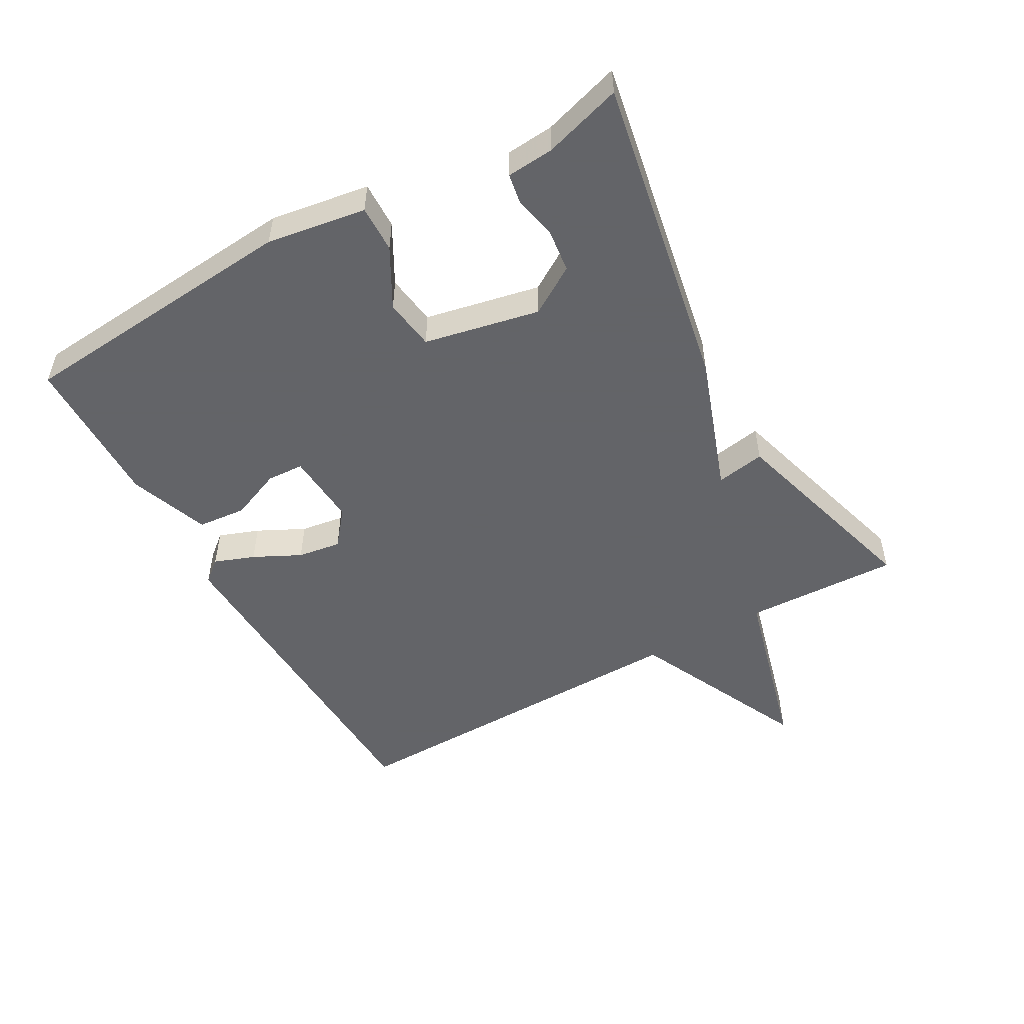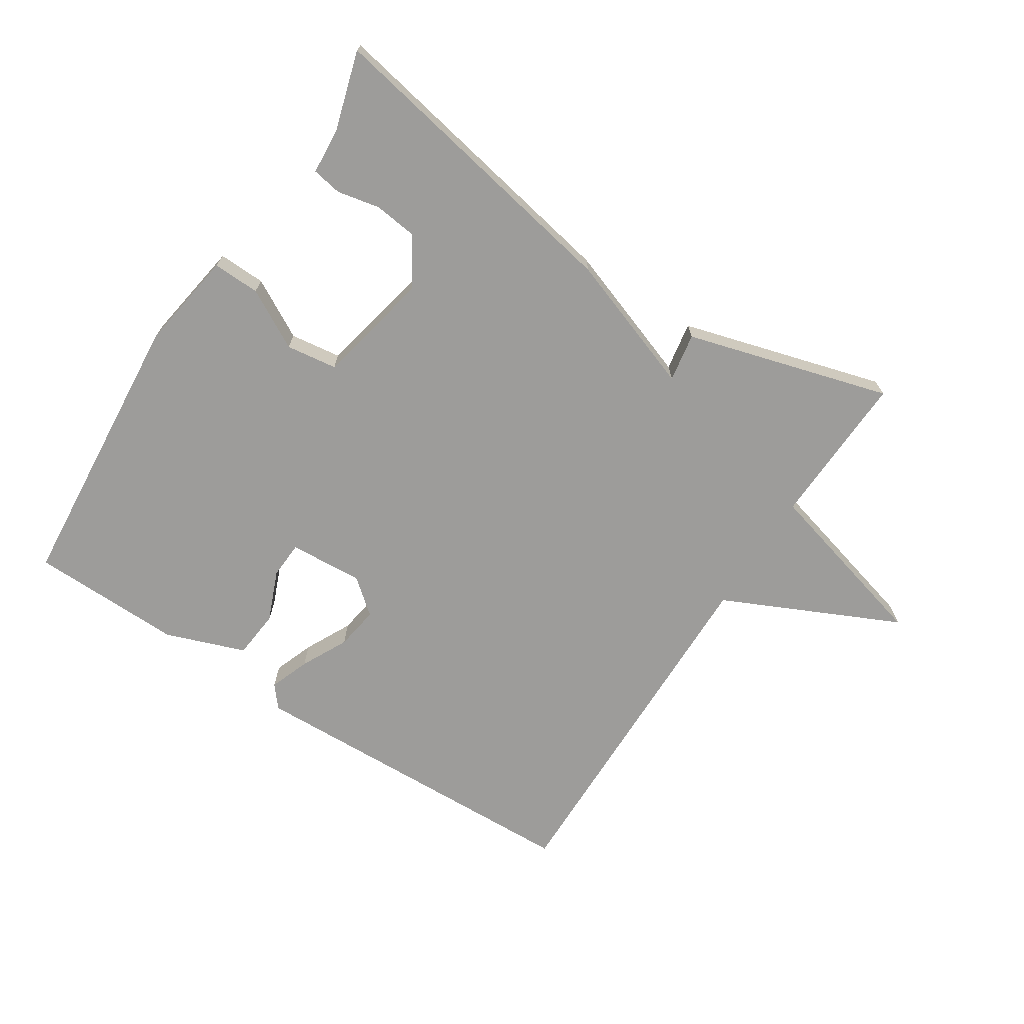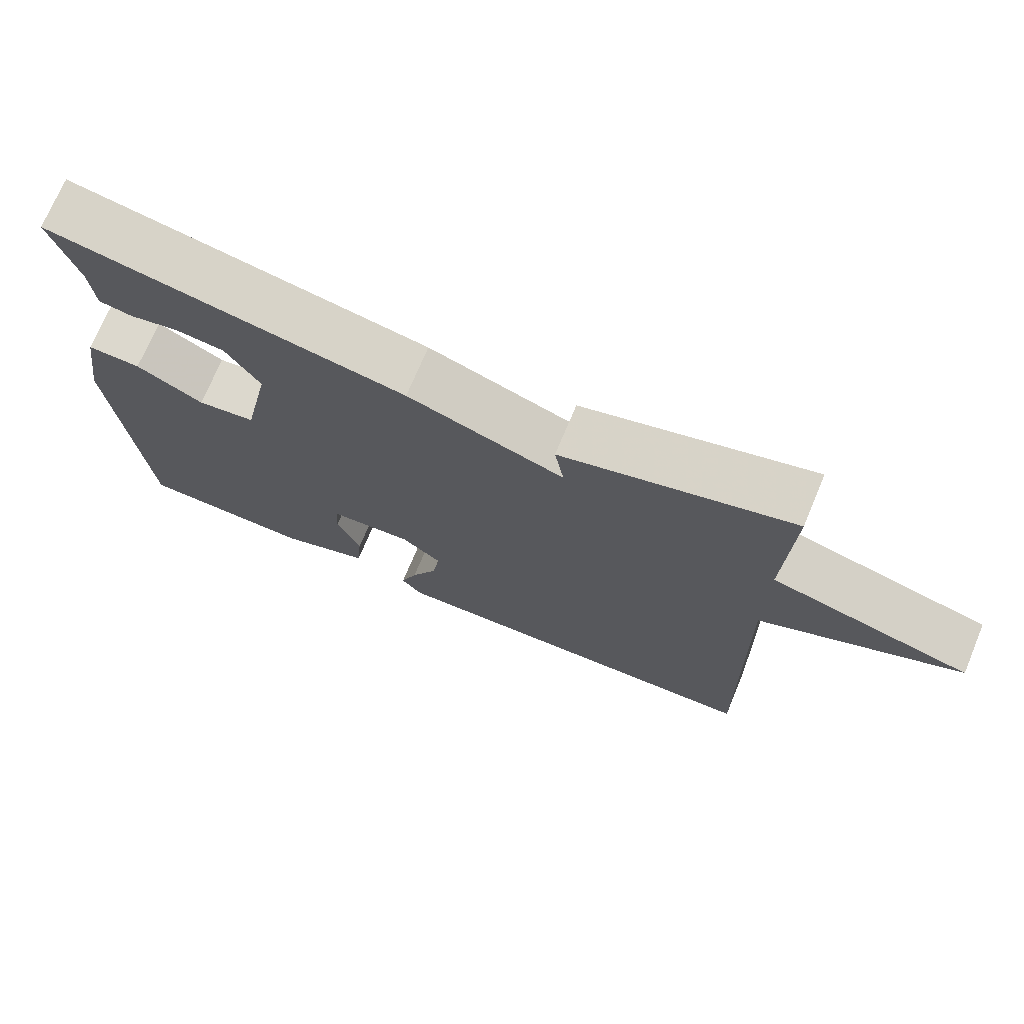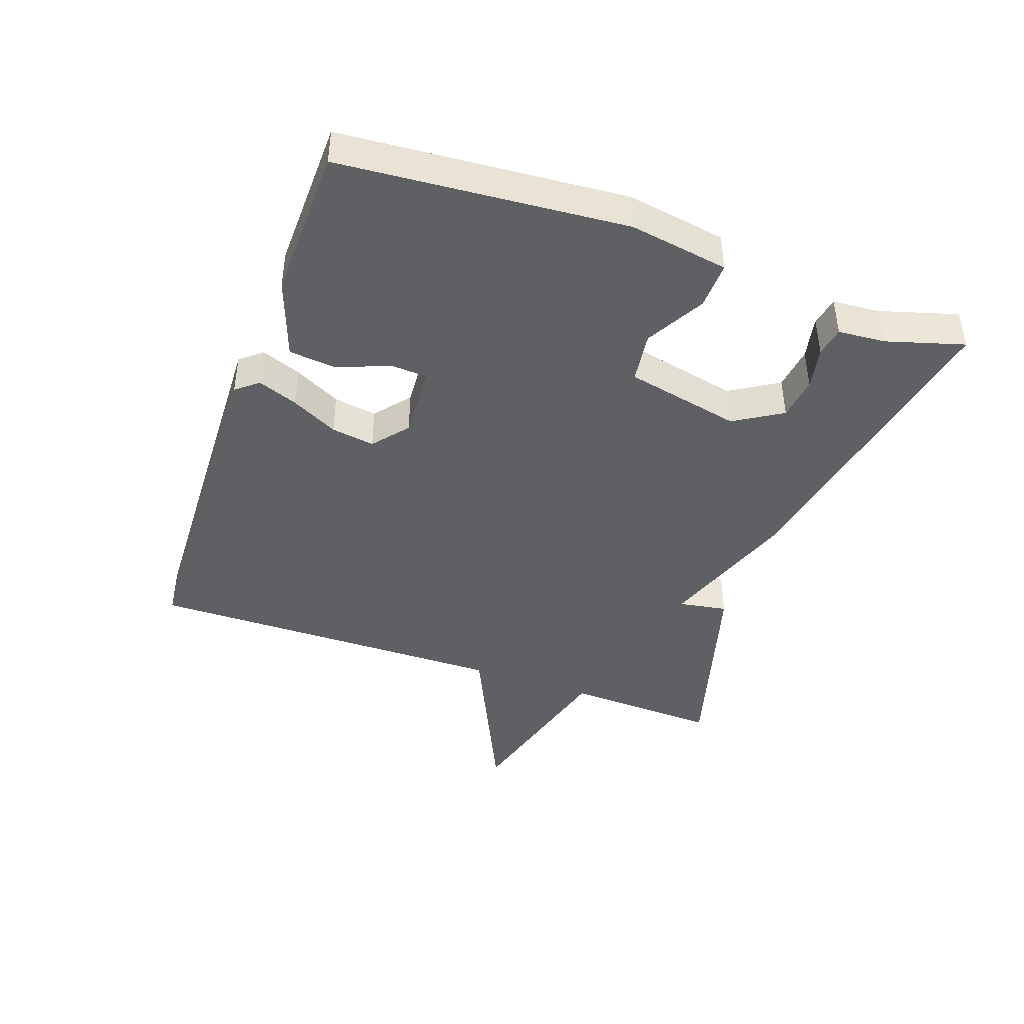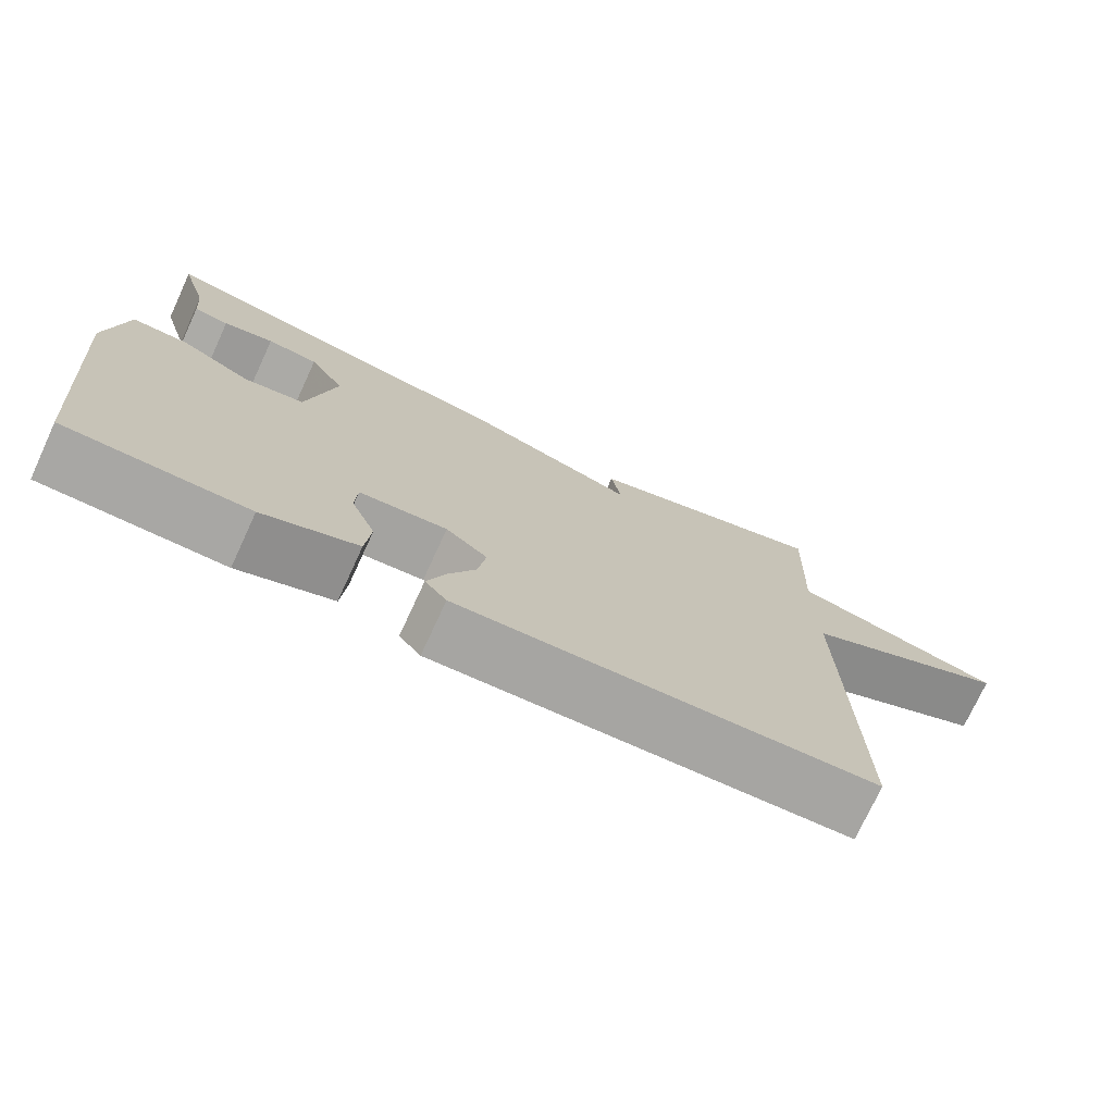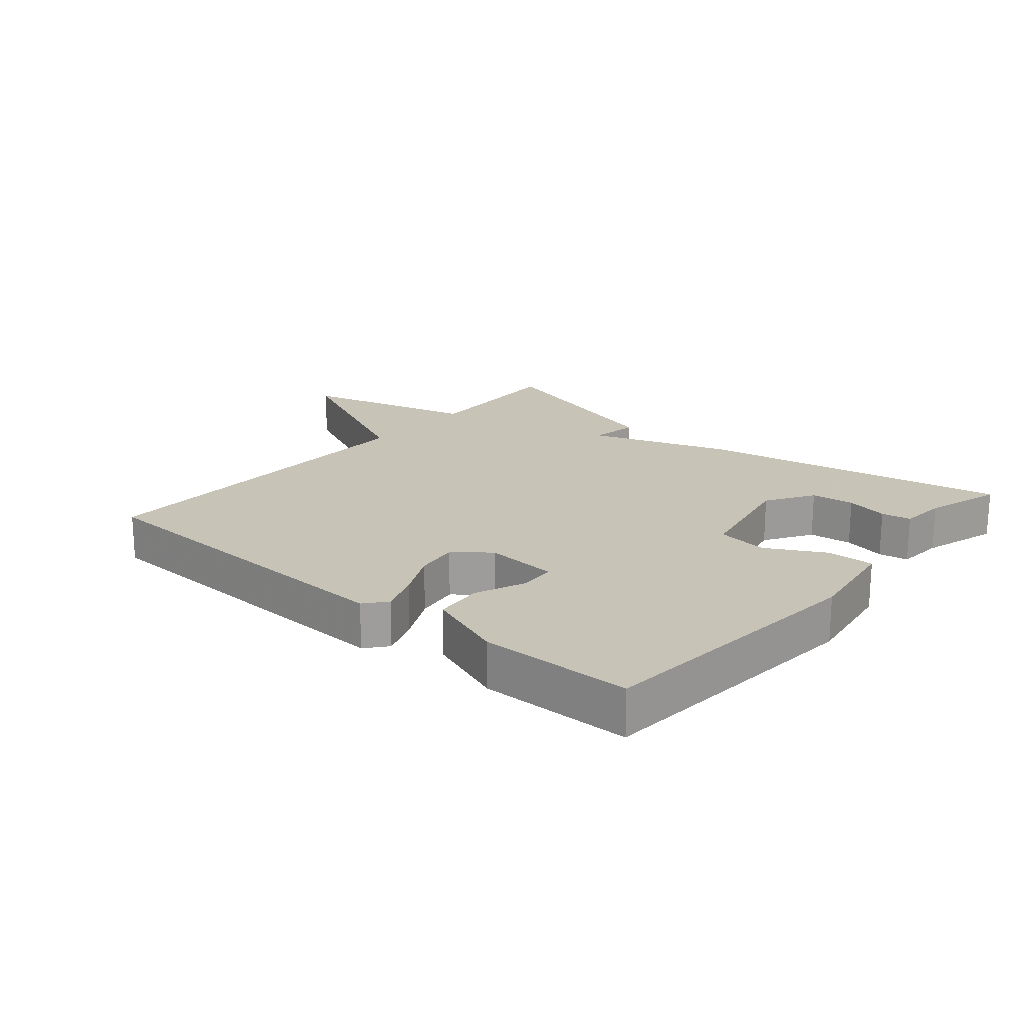
<metadata>
{"format":"obj","ext":"obj","renderer":"f3d","projection":"perspective","resolution":1024,"background":"white","views":[{"elev":-51.3,"azim":-60.6,"up":"+Y"},{"elev":-70.1,"azim":-33.0,"up":"+Y"},{"elev":72.2,"azim":22.7,"up":"+Z"},{"elev":-43.4,"azim":-109.7,"up":"+Y"},{"elev":-74.3,"azim":-24.8,"up":"+Z"},{"elev":19.8,"azim":-139.5,"up":"+Y"}]}
</metadata>
<code>
v 0.5 0.07 -0.5
v -0.036 0.07 -0.52
v -0.064 0.07 -0.486
v -0.041 0.07 -0.424
v -0.005 0.07 -0.352
v 0.005 0.07 -0.285
v -0.049 0.07 -0.241
v -0.163 0.07 -0.249
v -0.166 0.07 -0.306
v -0.134 0.07 -0.384
v -0.141 0.07 -0.459
v -0.264 0.07 -0.504
v -0.5 0.07 -0.5
v -0.537 0.07 -0.059
v -0.513 0.07 0.094
v -0.44 0.07 0.092
v -0.349 0.07 0.042
v -0.27 0.07 0.053
v -0.233 0.07 0.231
v -0.279 0.07 0.305
v -0.346 0.07 0.313
v -0.412 0.07 0.299
v -0.458 0.07 0.307
v -0.464 0.07 0.38
v -0.5 0.07 0.5
v -0.015 0.07 0.409
v 0.198 0.07 0.334
v 0.185 0.07 0.409
v 0.5 0.07 0.5
v 0.491 0.07 0.262
v 0.763 0.07 0.19
v 0.491 0.07 0.062
v 0.5 0 -0.5
v -0.036 0 -0.52
v -0.064 0 -0.486
v -0.041 0 -0.424
v -0.005 0 -0.352
v 0.005 0 -0.285
v -0.049 0 -0.241
v -0.163 0 -0.249
v -0.166 0 -0.306
v -0.134 0 -0.384
v -0.141 0 -0.459
v -0.264 0 -0.504
v -0.5 0 -0.5
v -0.537 0 -0.059
v -0.513 0 0.094
v -0.44 0 0.092
v -0.349 0 0.042
v -0.27 0 0.053
v -0.233 0 0.231
v -0.279 0 0.305
v -0.346 0 0.313
v -0.412 0 0.299
v -0.458 0 0.307
v -0.464 0 0.38
v -0.5 0 0.5
v -0.015 0 0.409
v 0.198 0 0.334
v 0.185 0 0.409
v 0.5 0 0.5
v 0.491 0 0.262
v 0.763 0 0.19
v 0.491 0 0.062
f 30 31 32
f 27 28 29 30
f 27 30 32
f 26 27 32
f 25 26 32
f 24 25 32
f 21 22 23 24
f 20 21 24
f 20 24 32
f 19 20 32 1
f 15 16 17
f 14 15 17
f 13 14 17
f 12 13 17
f 11 12 17
f 10 11 17
f 9 10 17
f 8 9 17 18
f 7 8 18 19
f 3 4 5
f 2 3 5
f 1 2 5
f 1 5 6
f 1 6 7 19
f 64 63 62
f 62 61 60 59
f 64 62 59
f 64 59 58
f 64 58 57
f 64 57 56
f 56 55 54 53
f 56 53 52
f 64 56 52
f 33 64 52 51
f 49 48 47
f 49 47 46
f 49 46 45
f 49 45 44
f 49 44 43
f 49 43 42
f 49 42 41
f 50 49 41 40
f 51 50 40 39
f 37 36 35
f 37 35 34
f 37 34 33
f 38 37 33
f 51 39 38 33
f 1 33 34 2
f 2 34 35 3
f 3 35 36 4
f 4 36 37 5
f 5 37 38 6
f 6 38 39 7
f 7 39 40 8
f 8 40 41 9
f 9 41 42 10
f 10 42 43 11
f 11 43 44 12
f 12 44 45 13
f 13 45 46 14
f 14 46 47 15
f 15 47 48 16
f 16 48 49 17
f 17 49 50 18
f 18 50 51 19
f 19 51 52 20
f 20 52 53 21
f 21 53 54 22
f 22 54 55 23
f 23 55 56 24
f 24 56 57 25
f 25 57 58 26
f 26 58 59 27
f 27 59 60 28
f 28 60 61 29
f 29 61 62 30
f 30 62 63 31
f 31 63 64 32
f 32 64 33 1

</code>
